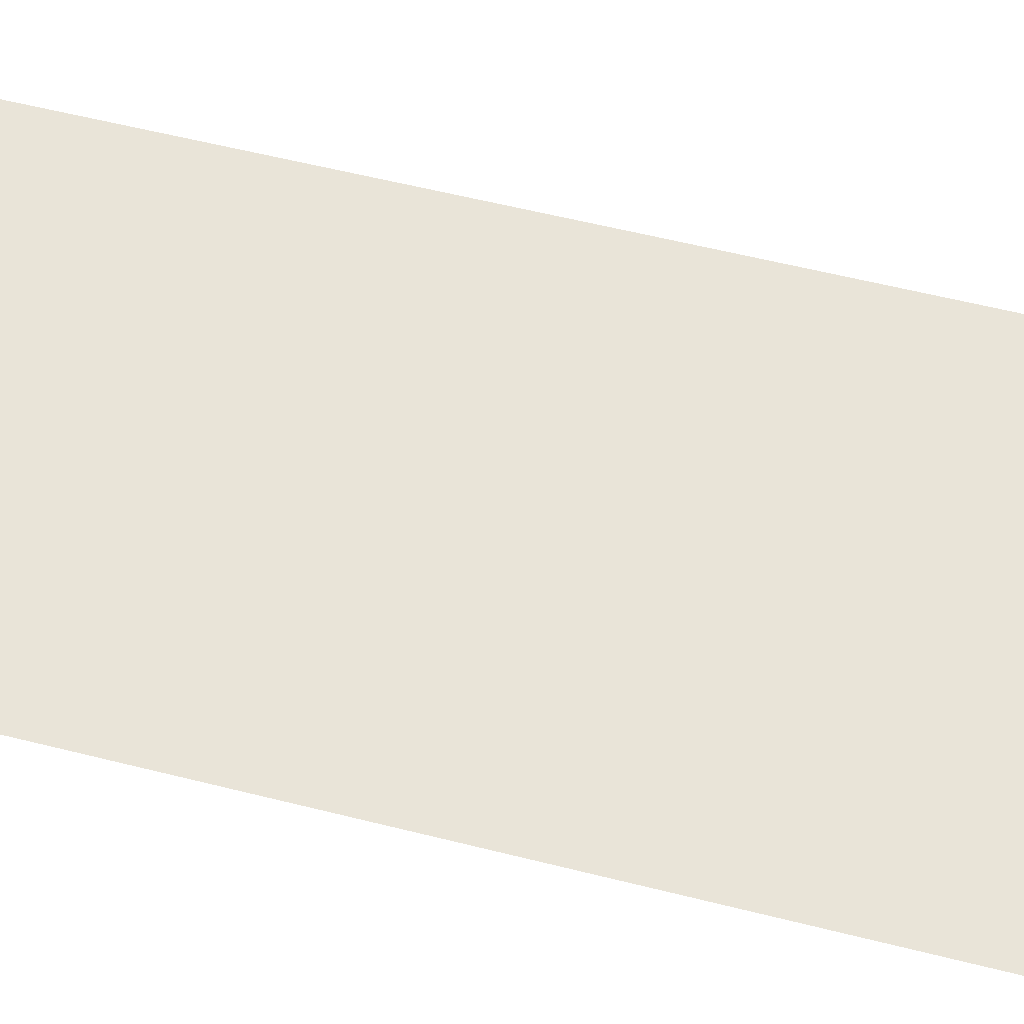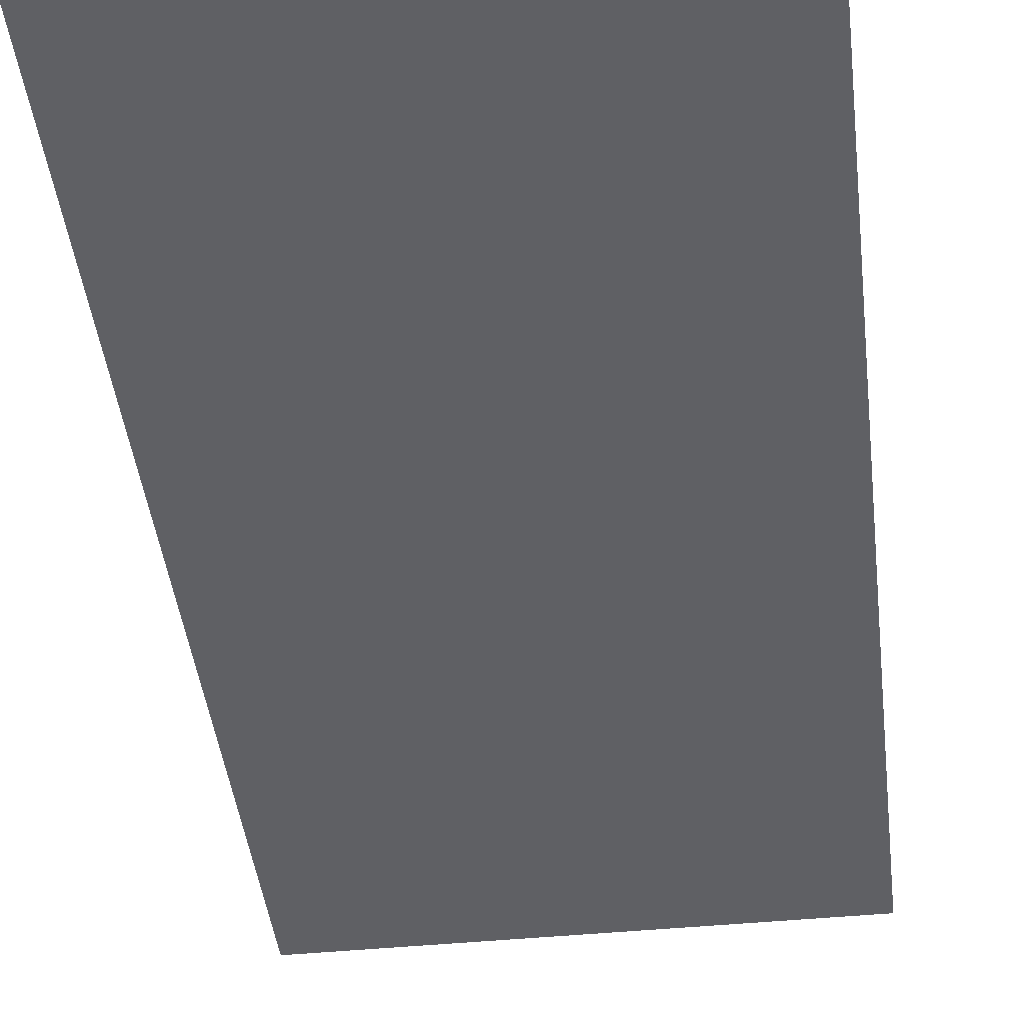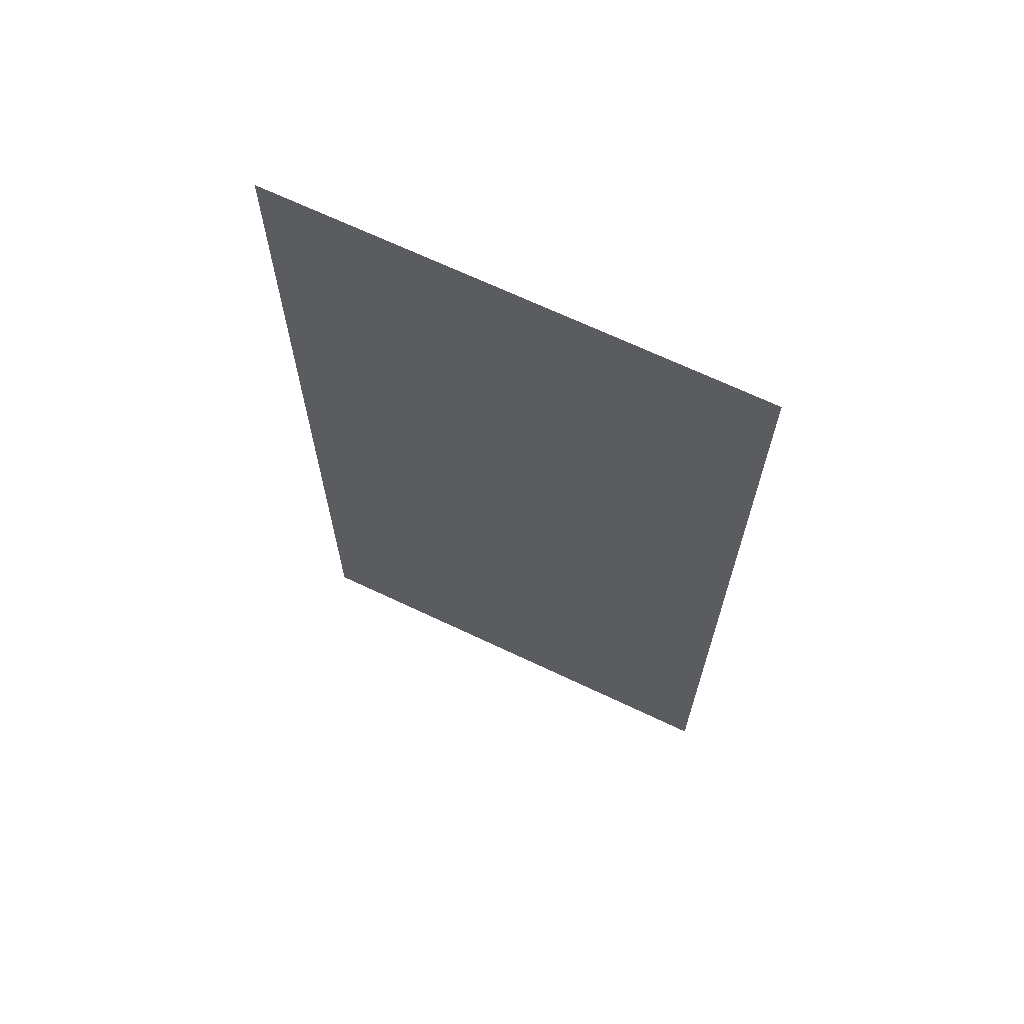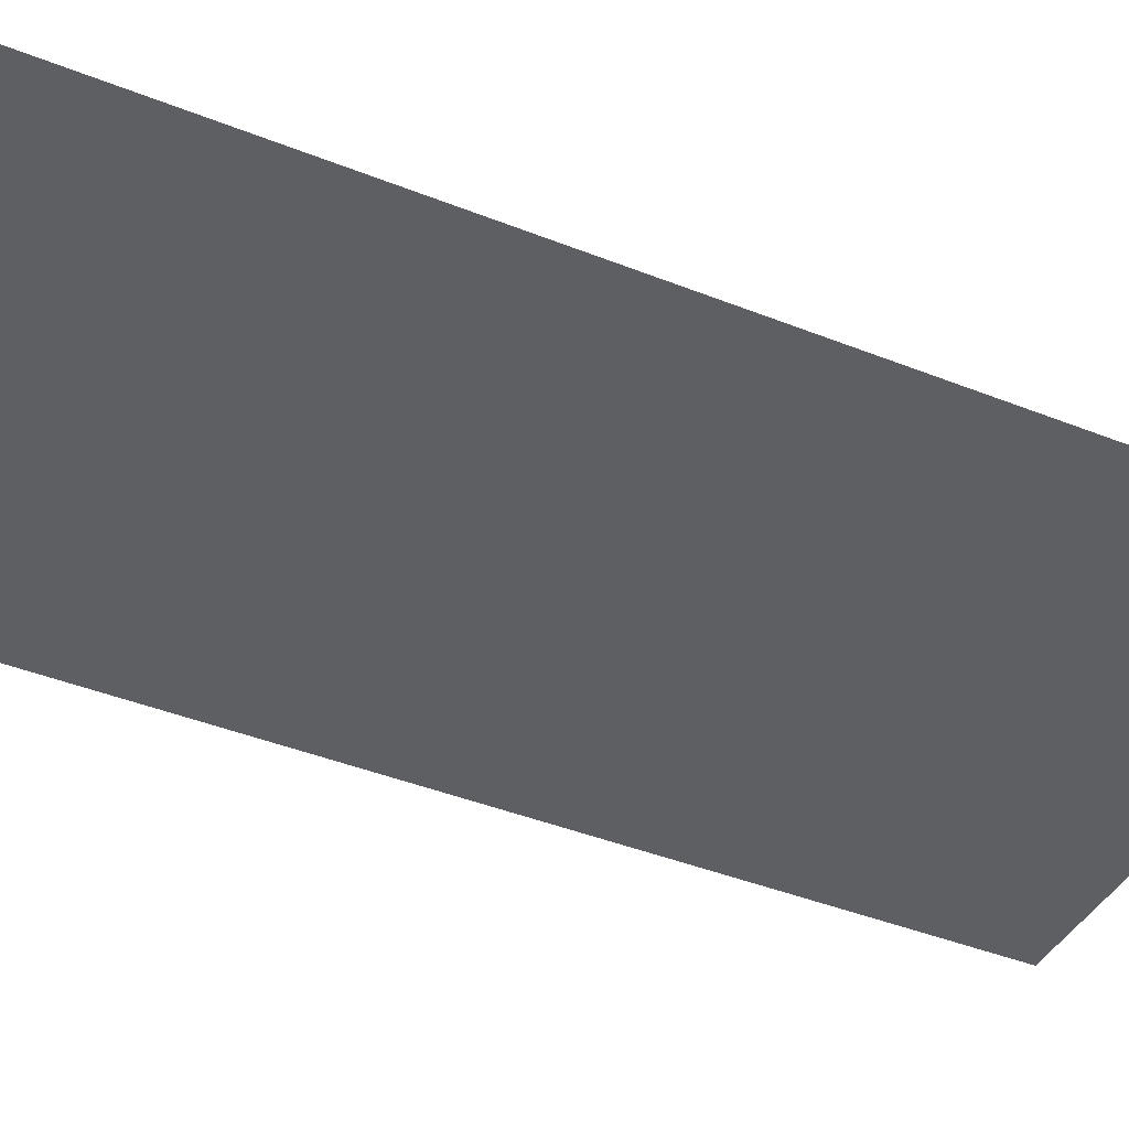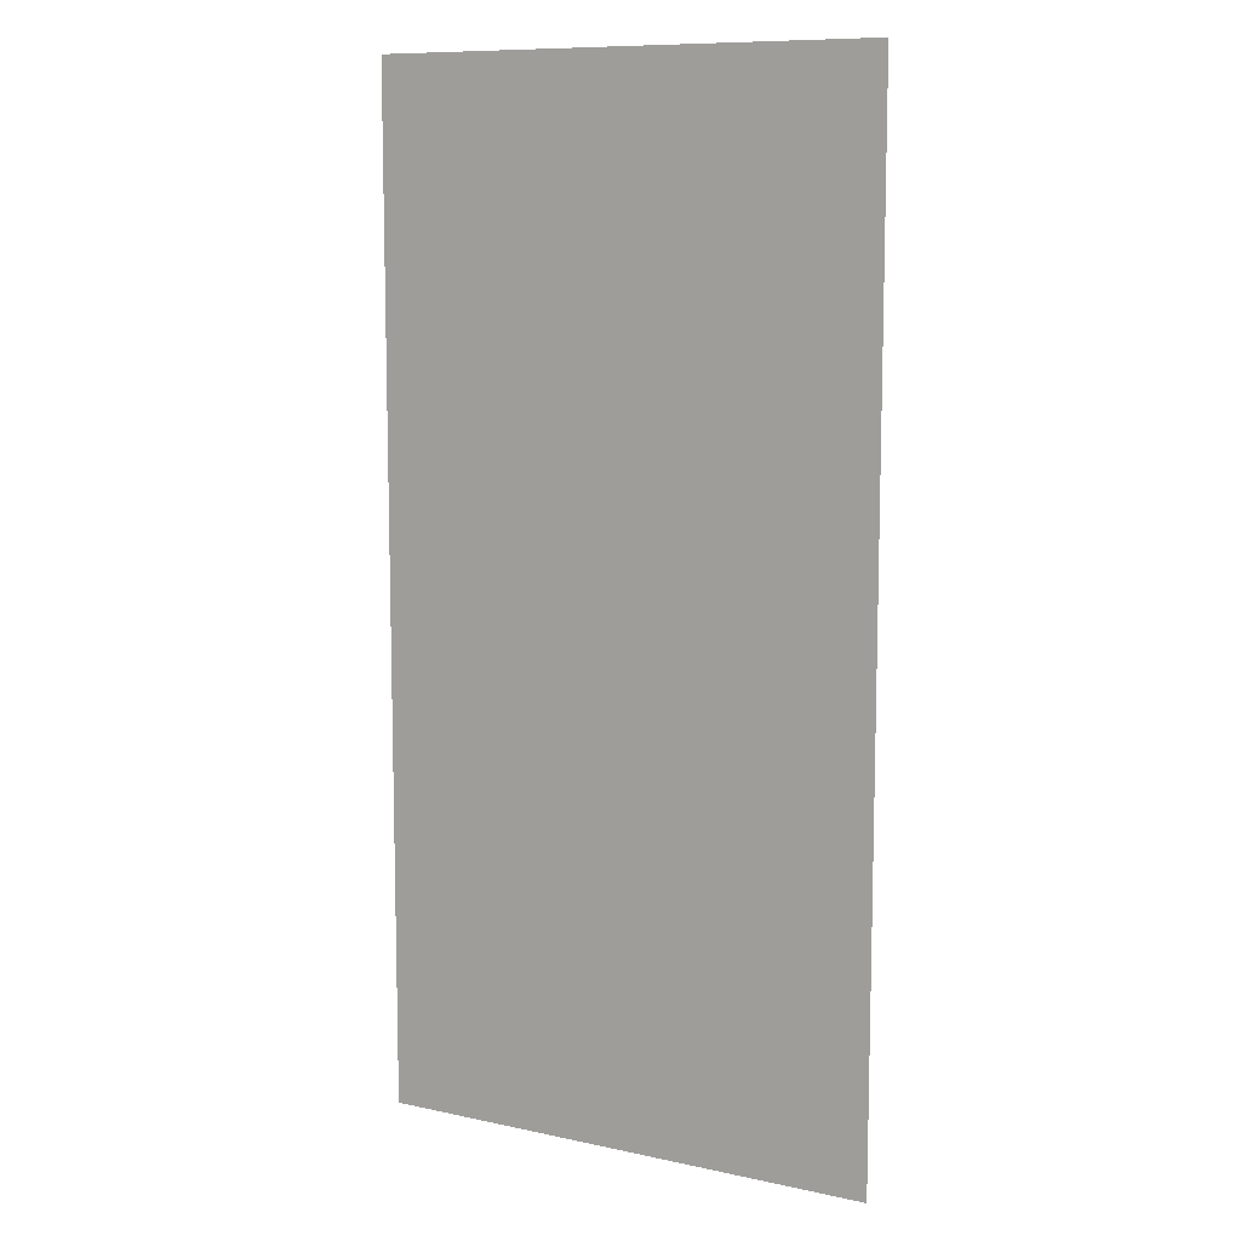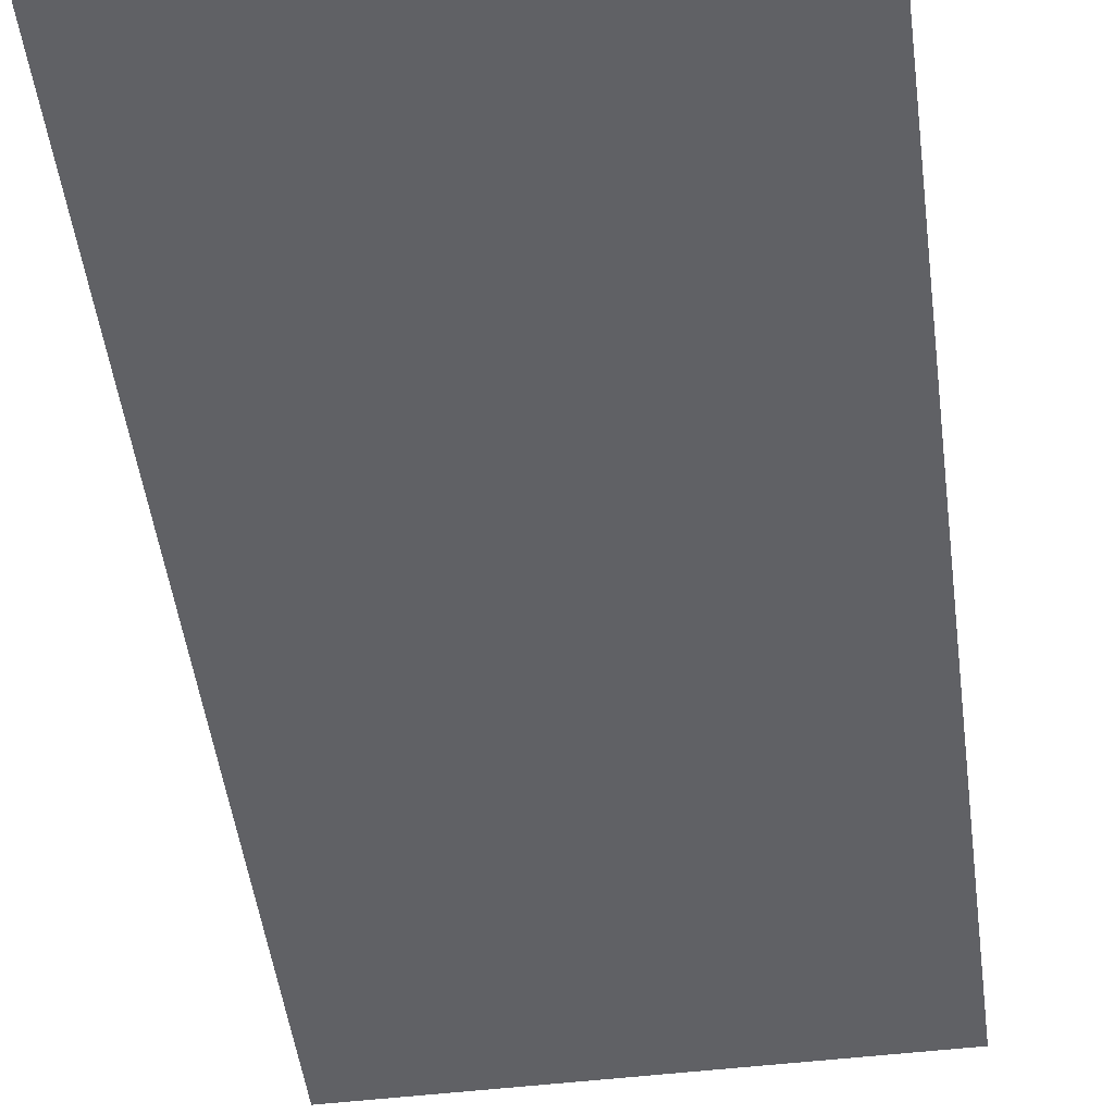
<metadata>
{"format":"obj","ext":"obj","renderer":"f3d","projection":"perspective","resolution":1024,"background":"white","views":[{"elev":60.6,"azim":-75.7,"up":"+Z"},{"elev":-43.2,"azim":-173.3,"up":"+Z"},{"elev":68.2,"azim":25.4,"up":"+Y"},{"elev":-40.9,"azim":-116.1,"up":"+Z"},{"elev":10.0,"azim":28.9,"up":"+Y"},{"elev":-49.6,"azim":7.5,"up":"+Z"}]}
</metadata>
<code>
g Bone_Root
v -0.1029 0.3586 0.04307
v -0.1029 -0.05 0.04307
v 0.09958 -0.05 0.04307
v 0.09958 0.3586 0.04307
g Bone_Root_0
f 3 2 1
f 4 3 1

</code>
